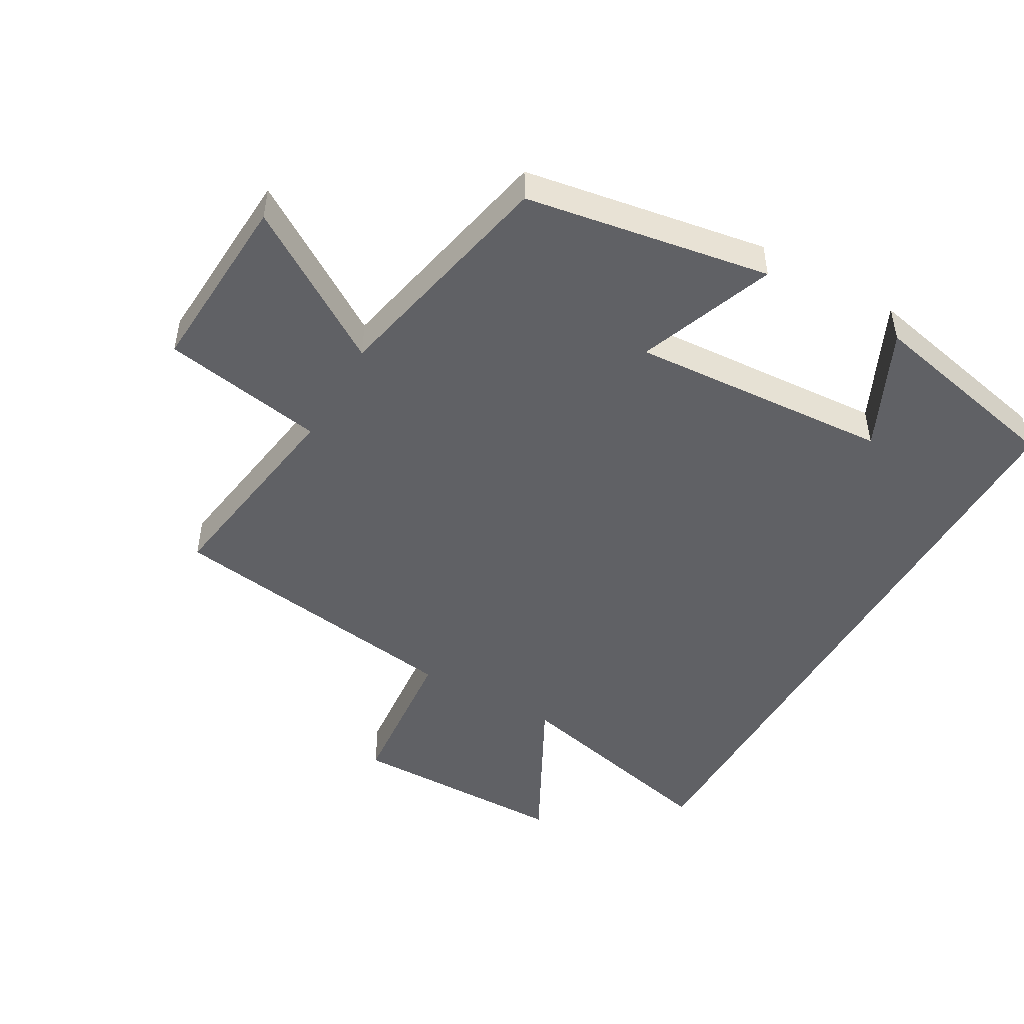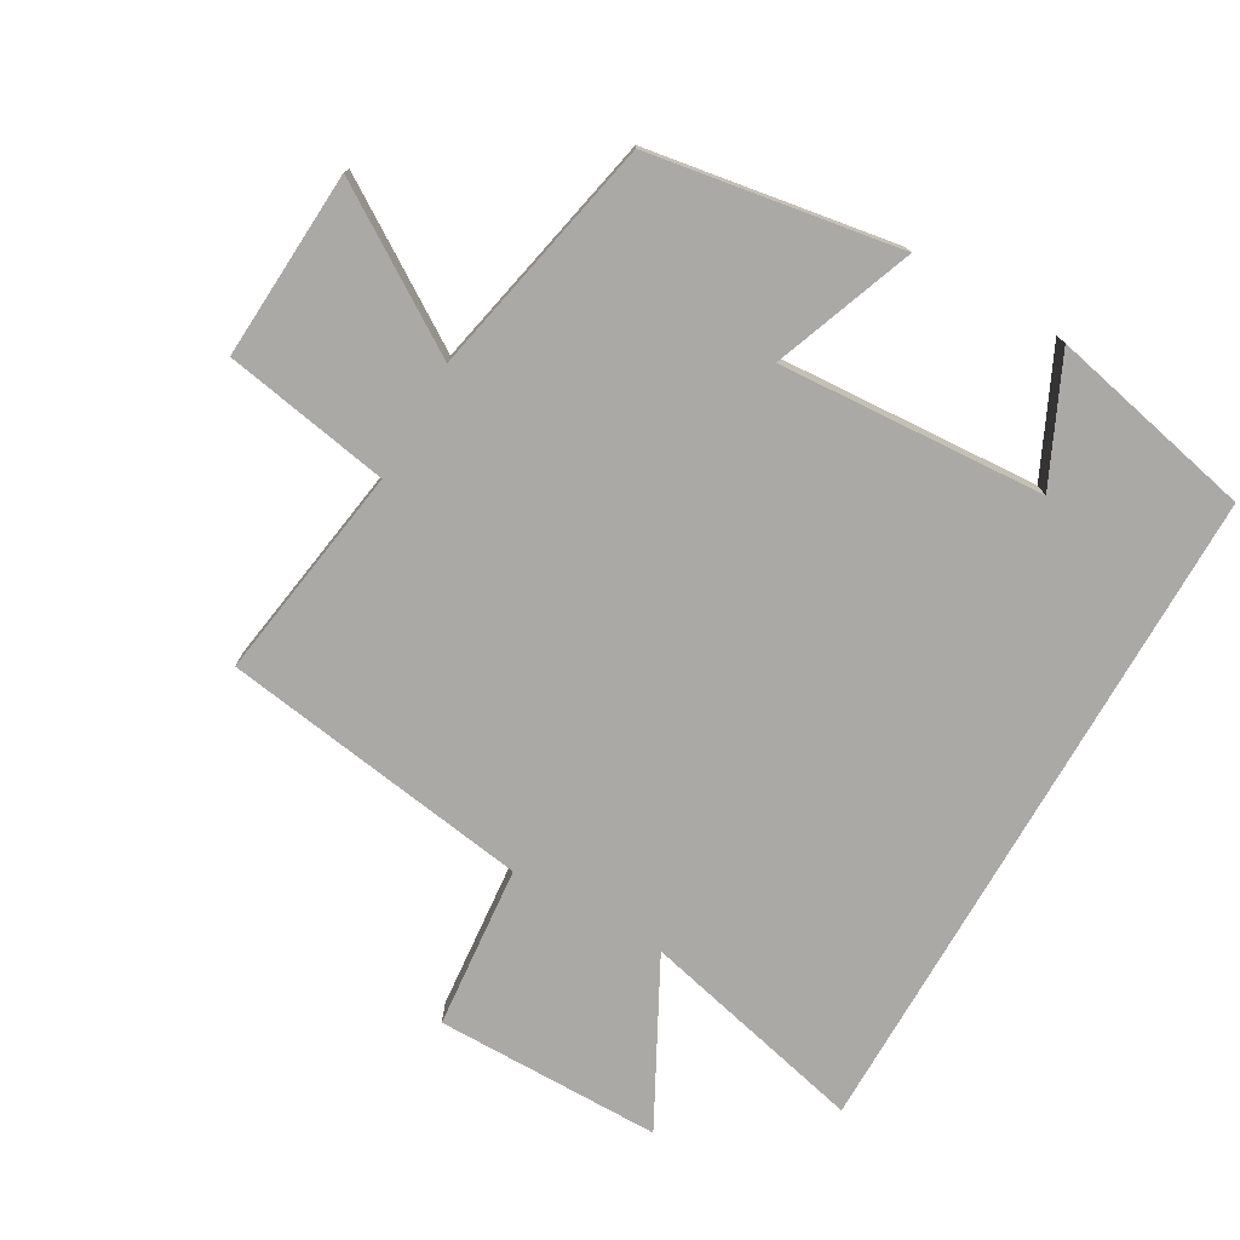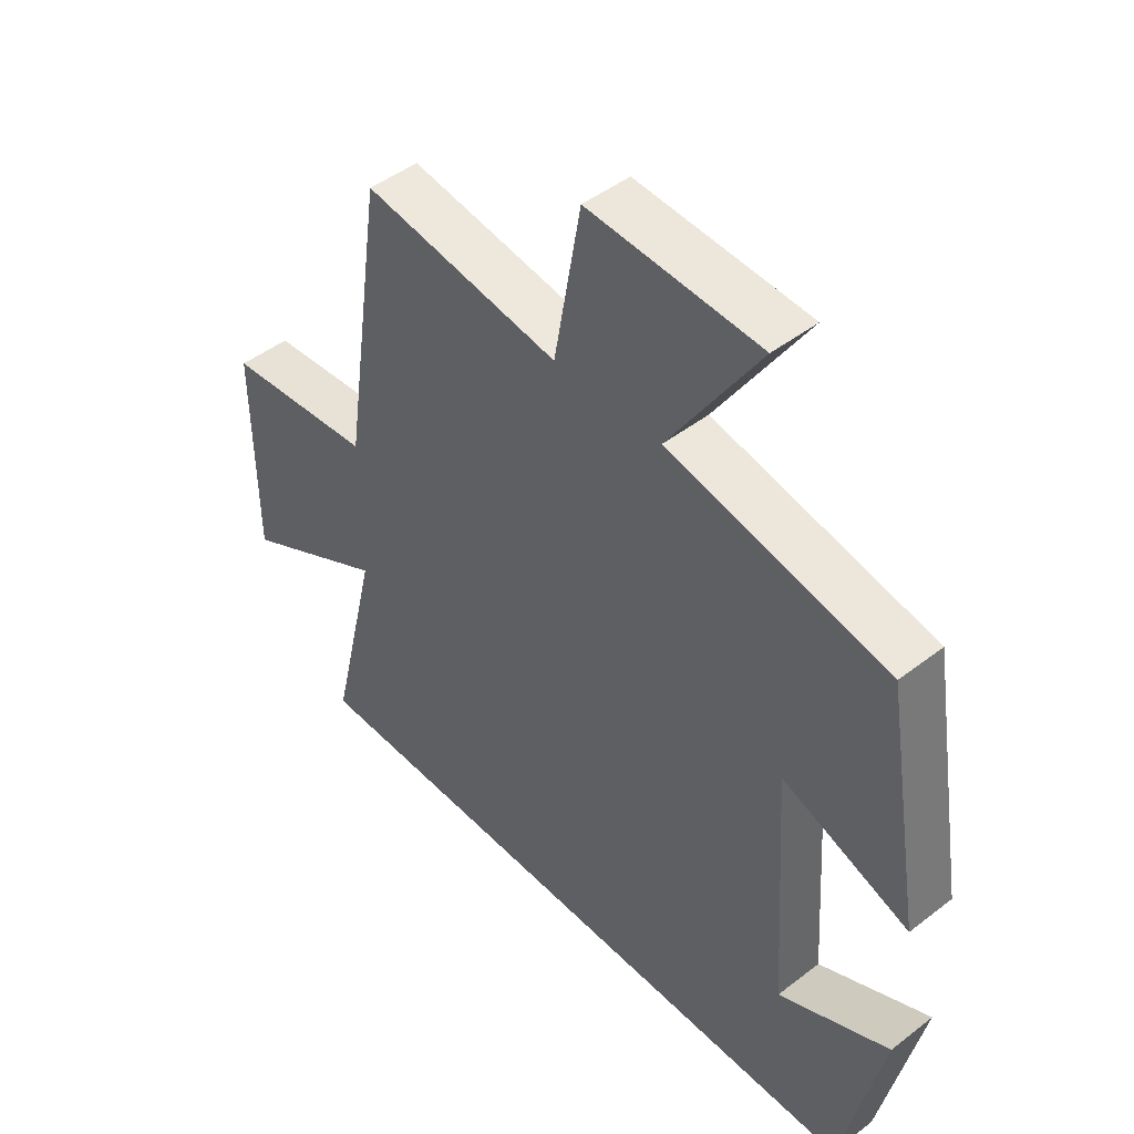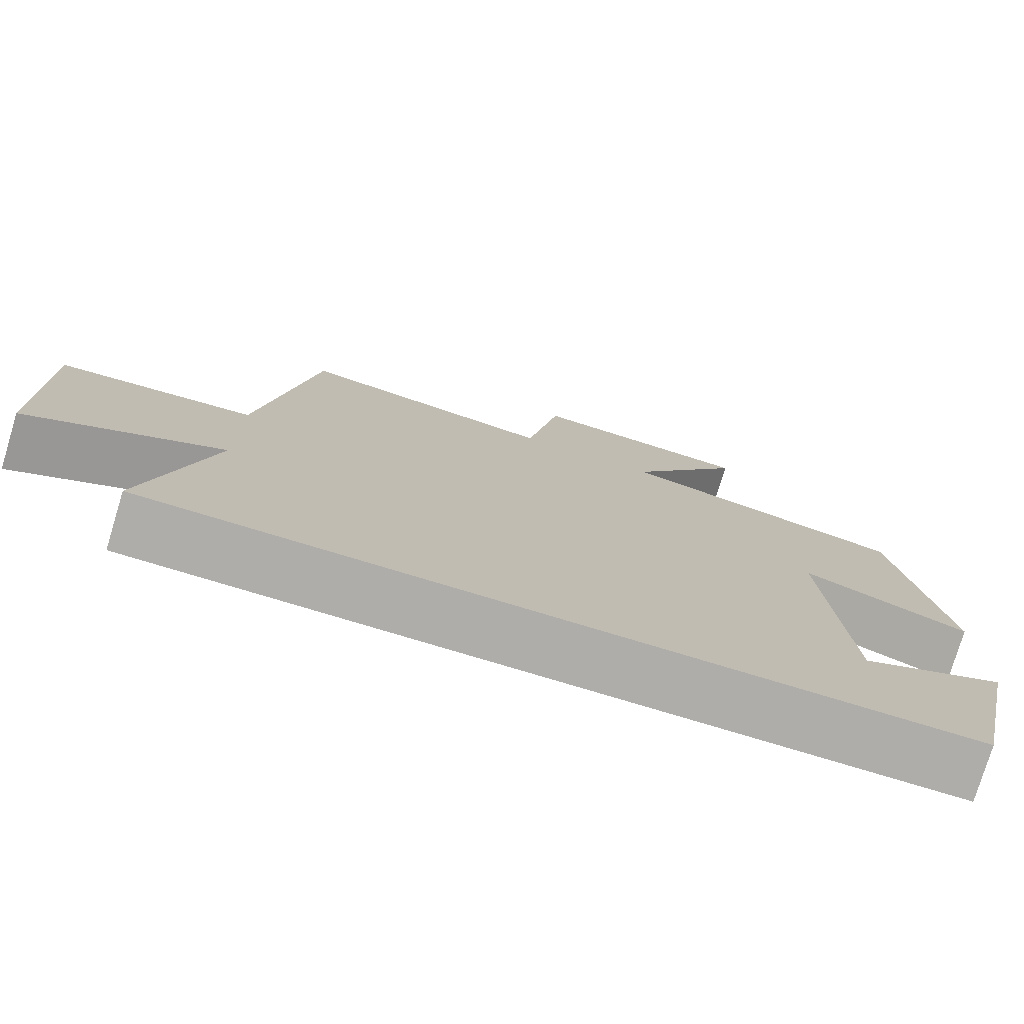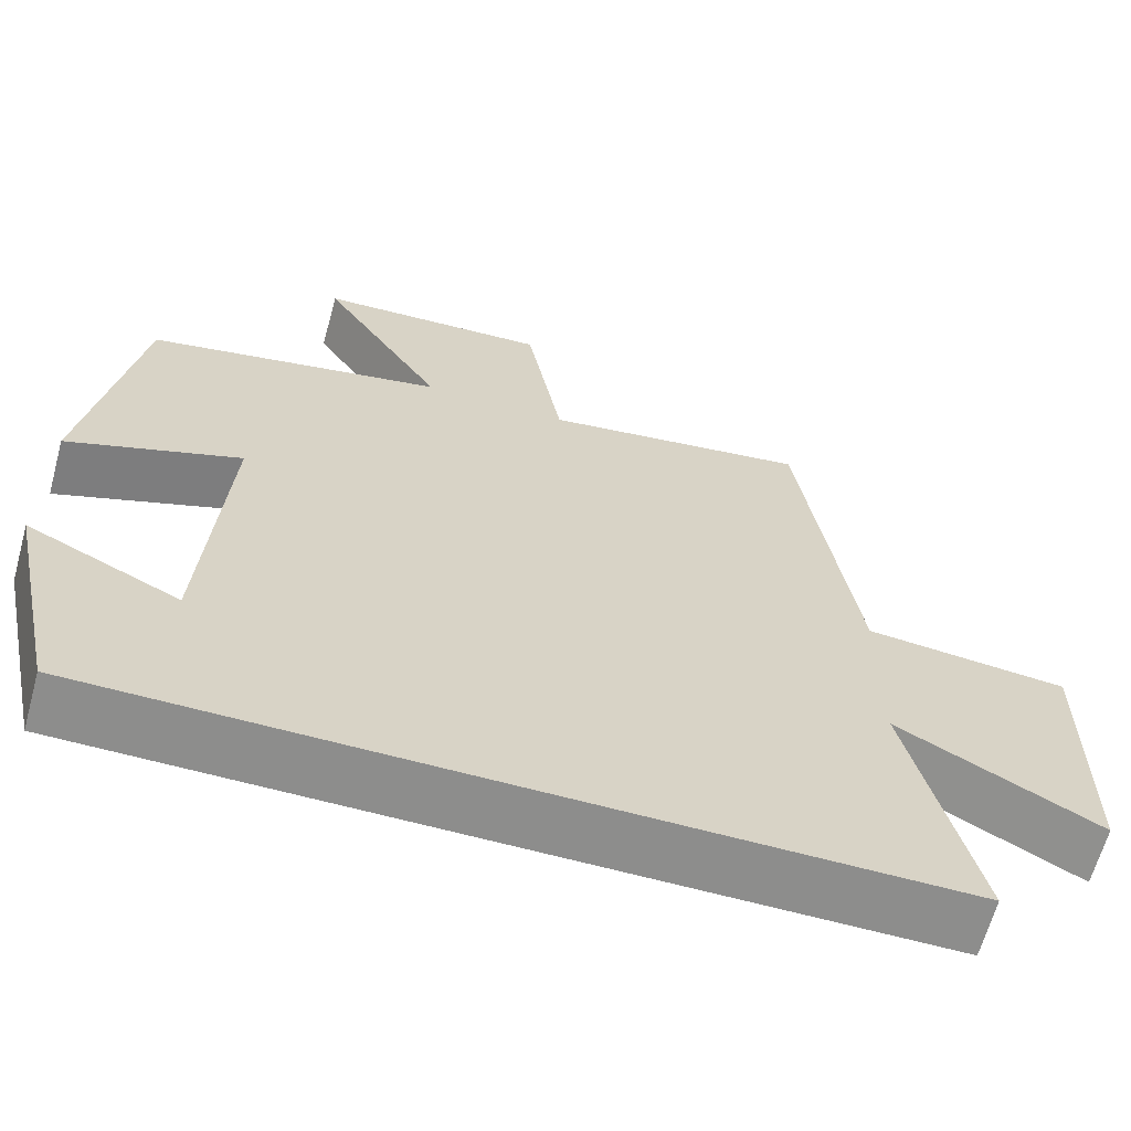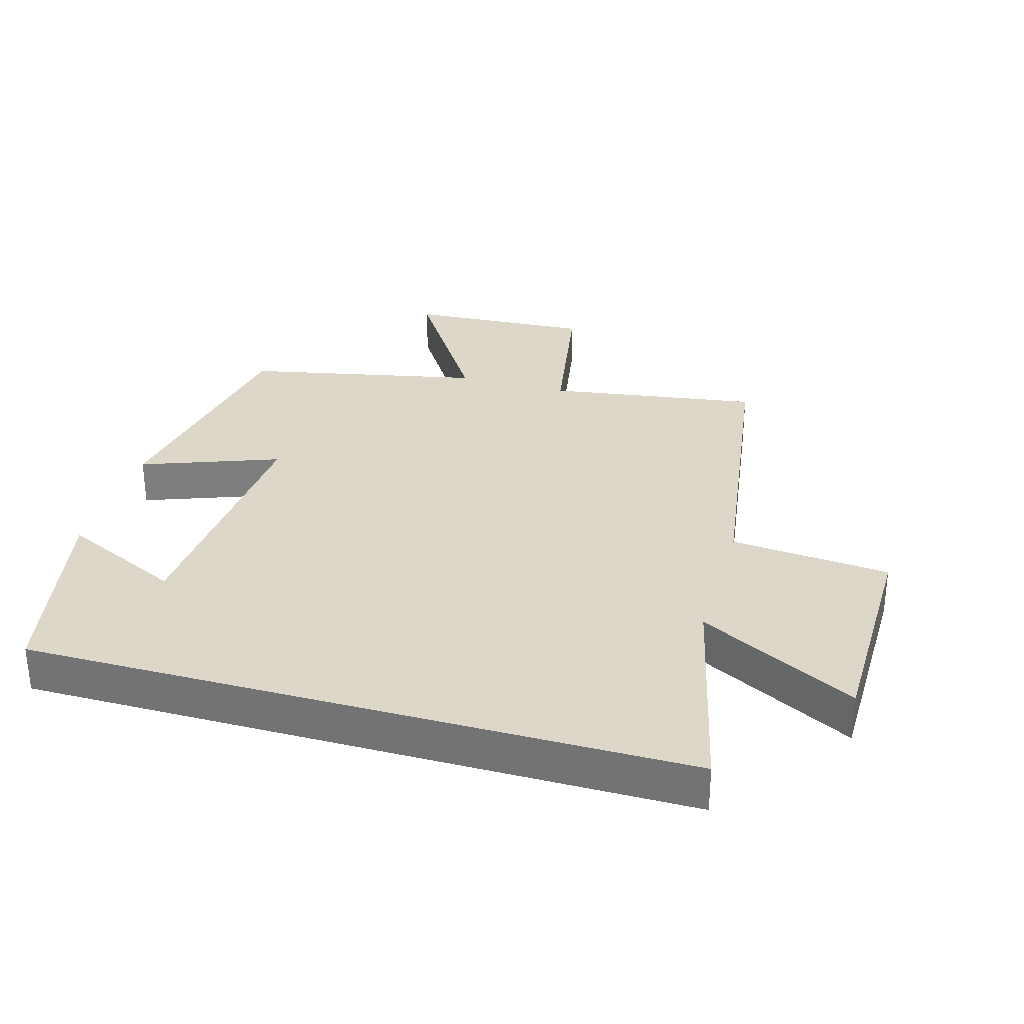
<metadata>
{"format":"obj","ext":"obj","renderer":"f3d","projection":"perspective","resolution":1024,"background":"white","views":[{"elev":-48.1,"azim":60.3,"up":"+Y"},{"elev":-75.6,"azim":60.1,"up":"+Y"},{"elev":46.6,"azim":48.7,"up":"+Z"},{"elev":-77.2,"azim":-16.8,"up":"+Z"},{"elev":-64.5,"azim":164.6,"up":"+Z"},{"elev":30.9,"azim":-163.9,"up":"+Y"}]}
</metadata>
<code>
v -0.581 0.07 -0.5
v -0.5 0.07 -0.157
v -0.744 0.07 -0.286
v -0.746 0.07 0.056
v -0.5 0.07 0.079
v -0.431 0.07 0.549
v -0.105 0.07 0.5
v -0.061 0.07 0.751
v 0.223 0.07 0.735
v 0.073 0.07 0.5
v 0.437 0.07 0.424
v 0.5 0.07 0.047
v 0.289 0.07 0.126
v 0.315 0.07 -0.276
v 0.5 0.07 -0.189
v 0.433 0.07 -0.5
v -0.581 0 -0.5
v -0.5 0 -0.157
v -0.744 0 -0.286
v -0.746 0 0.056
v -0.5 0 0.079
v -0.431 0 0.549
v -0.105 0 0.5
v -0.061 0 0.751
v 0.223 0 0.735
v 0.073 0 0.5
v 0.437 0 0.424
v 0.5 0 0.047
v 0.289 0 0.126
v 0.315 0 -0.276
v 0.5 0 -0.189
v 0.433 0 -0.5
f 14 15 16
f 14 16 1 2
f 13 14 2
f 10 11 12 13
f 10 13 2
f 7 8 9 10
f 7 10 2 3
f 5 6 7
f 5 7 3
f 3 4 5
f 32 31 30
f 18 17 32 30
f 18 30 29
f 29 28 27 26
f 18 29 26
f 26 25 24 23
f 19 18 26 23
f 23 22 21
f 19 23 21
f 21 20 19
f 1 17 18 2
f 2 18 19 3
f 3 19 20 4
f 4 20 21 5
f 5 21 22 6
f 6 22 23 7
f 7 23 24 8
f 8 24 25 9
f 9 25 26 10
f 10 26 27 11
f 11 27 28 12
f 12 28 29 13
f 13 29 30 14
f 14 30 31 15
f 15 31 32 16
f 16 32 17 1

</code>
